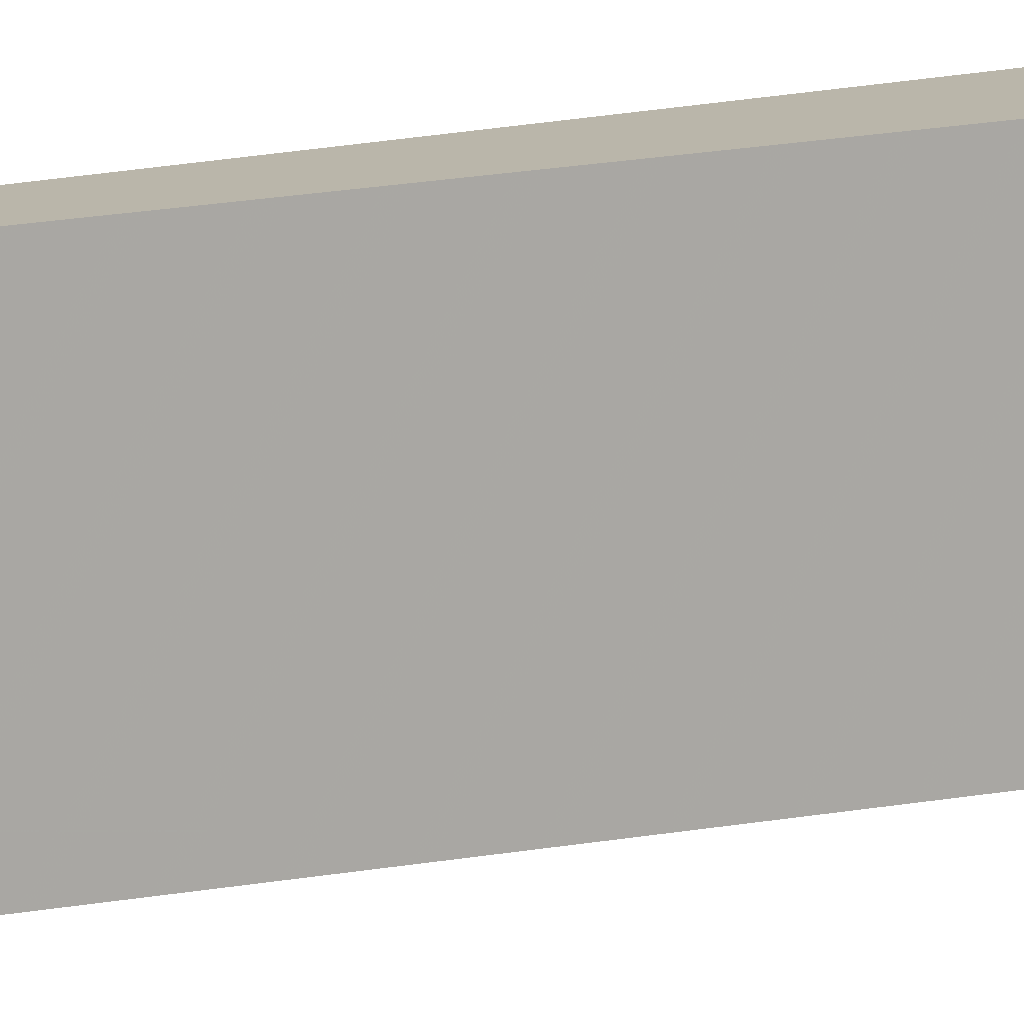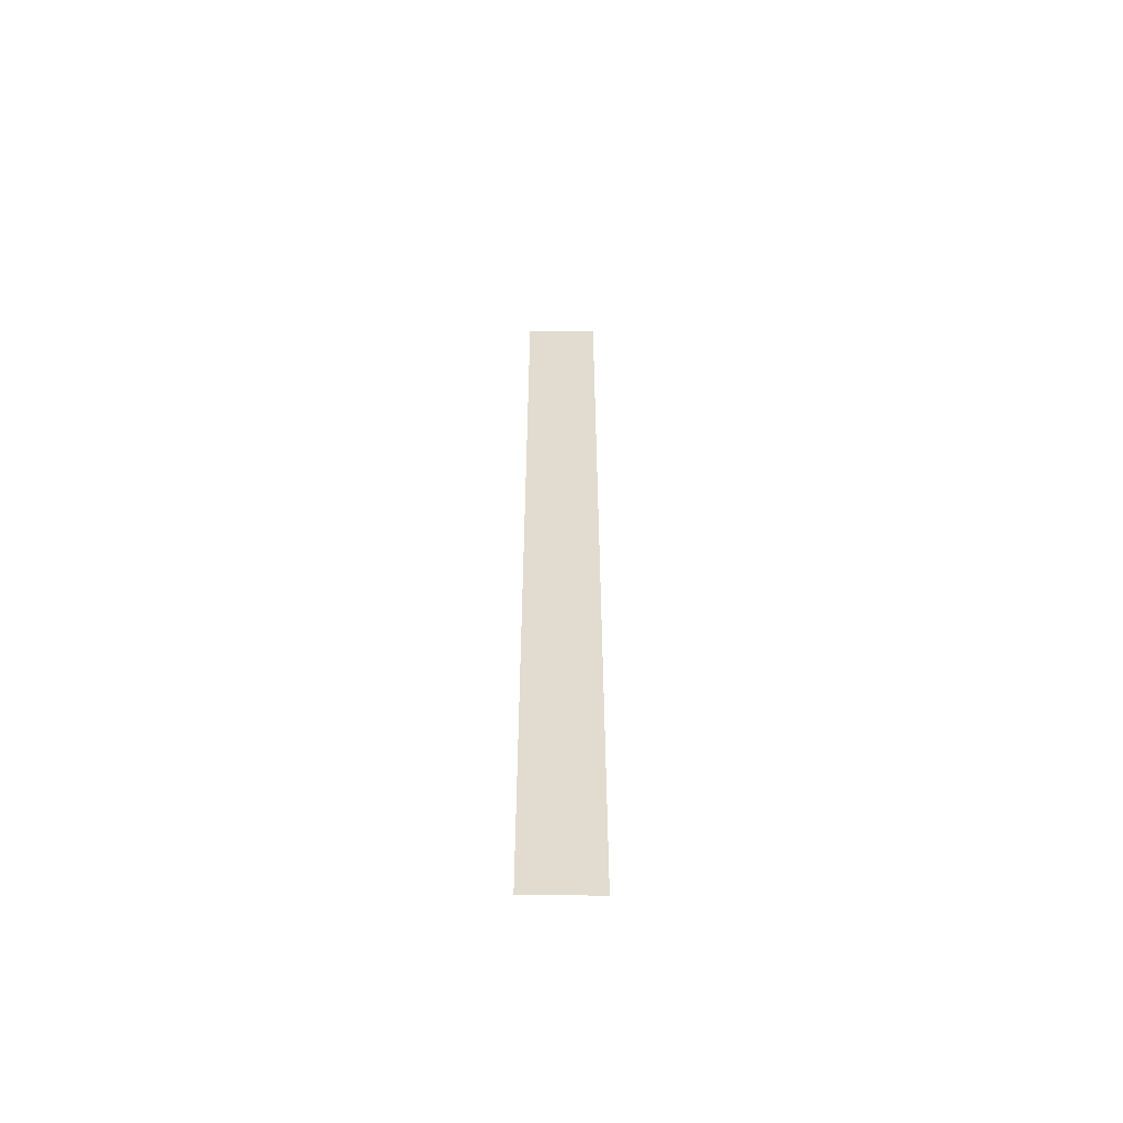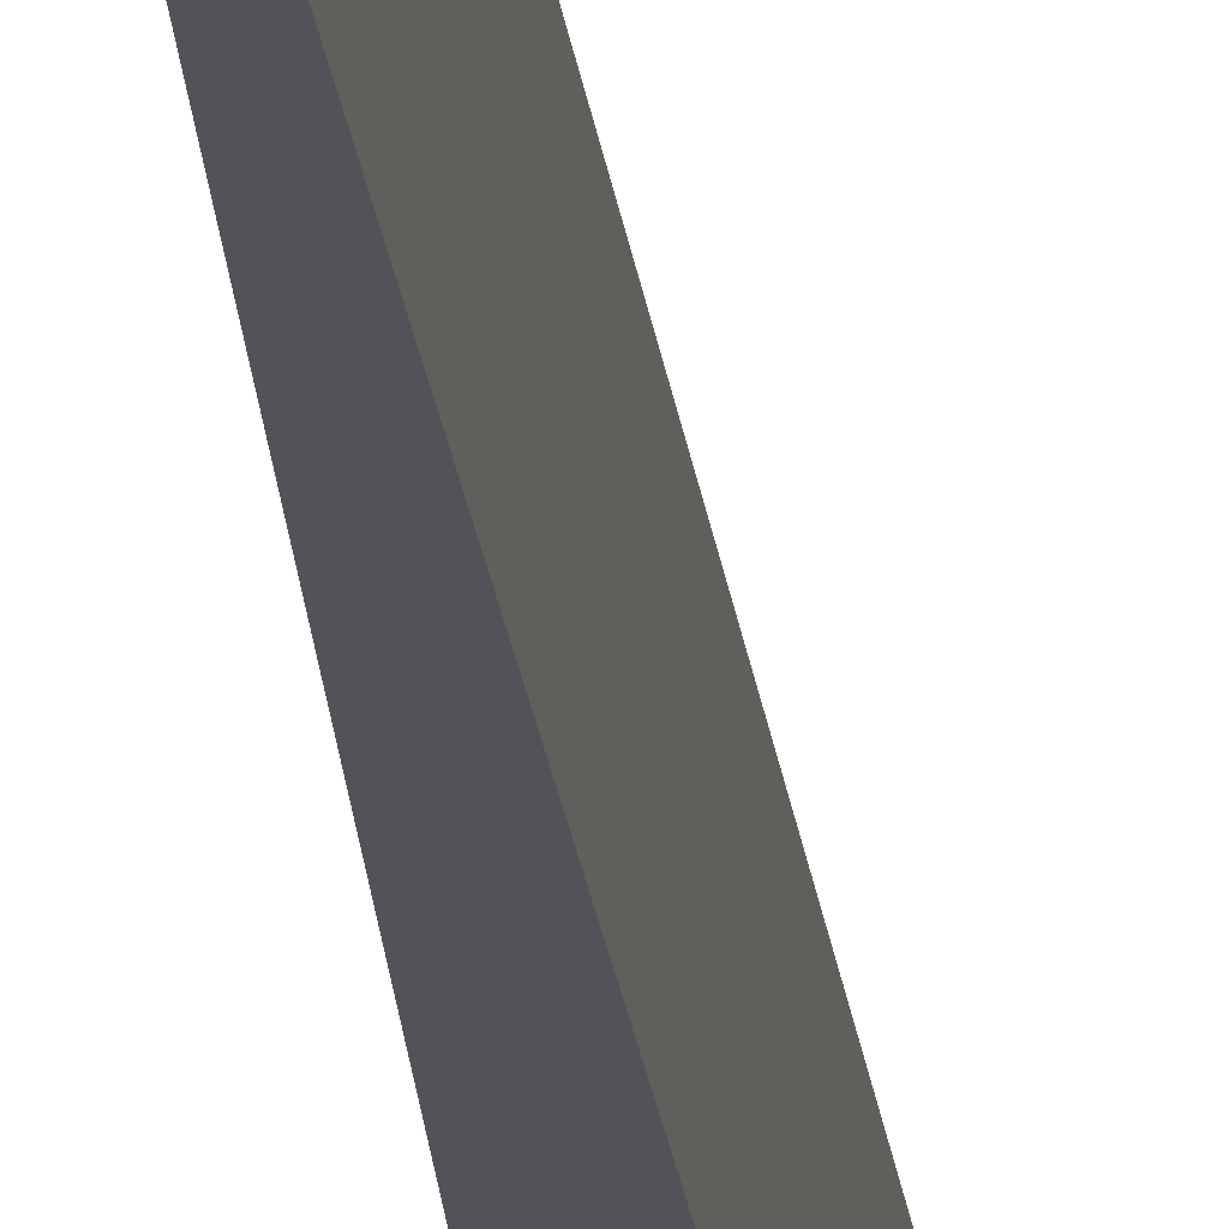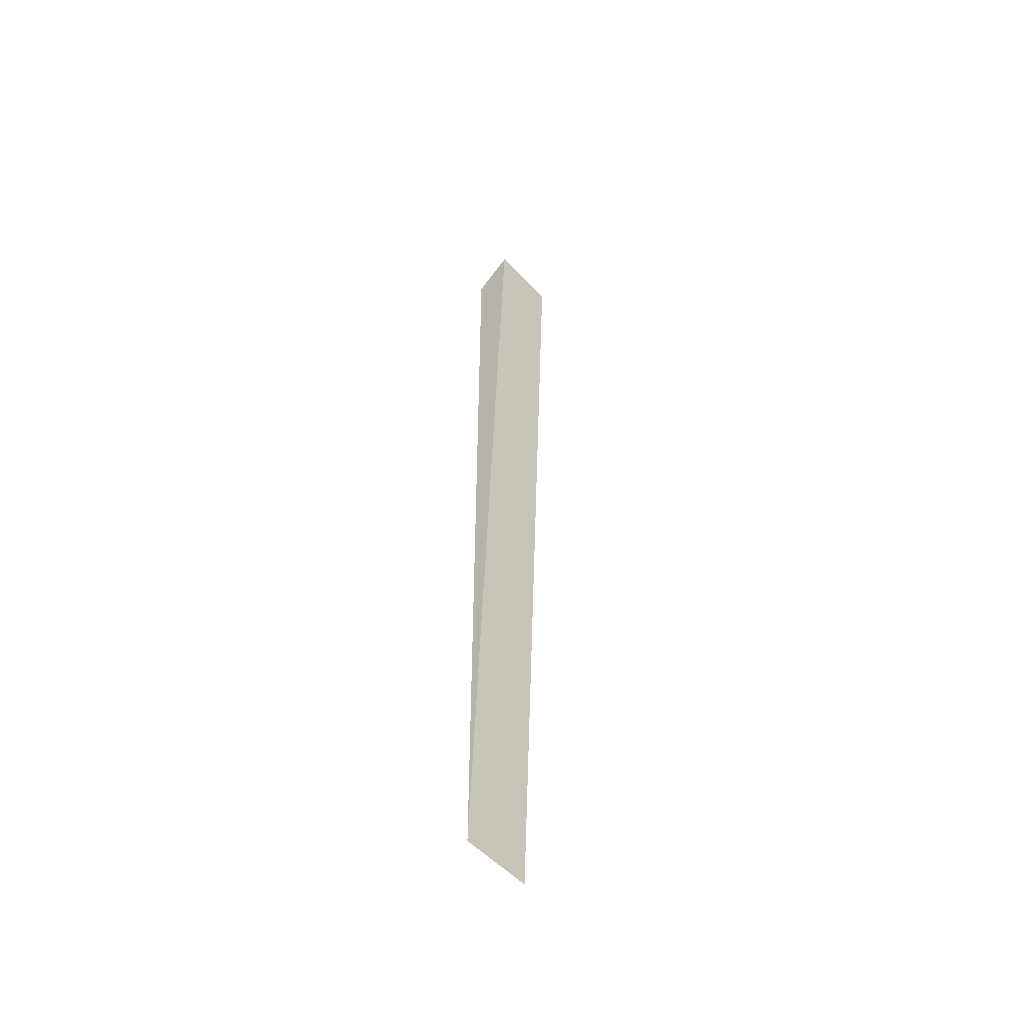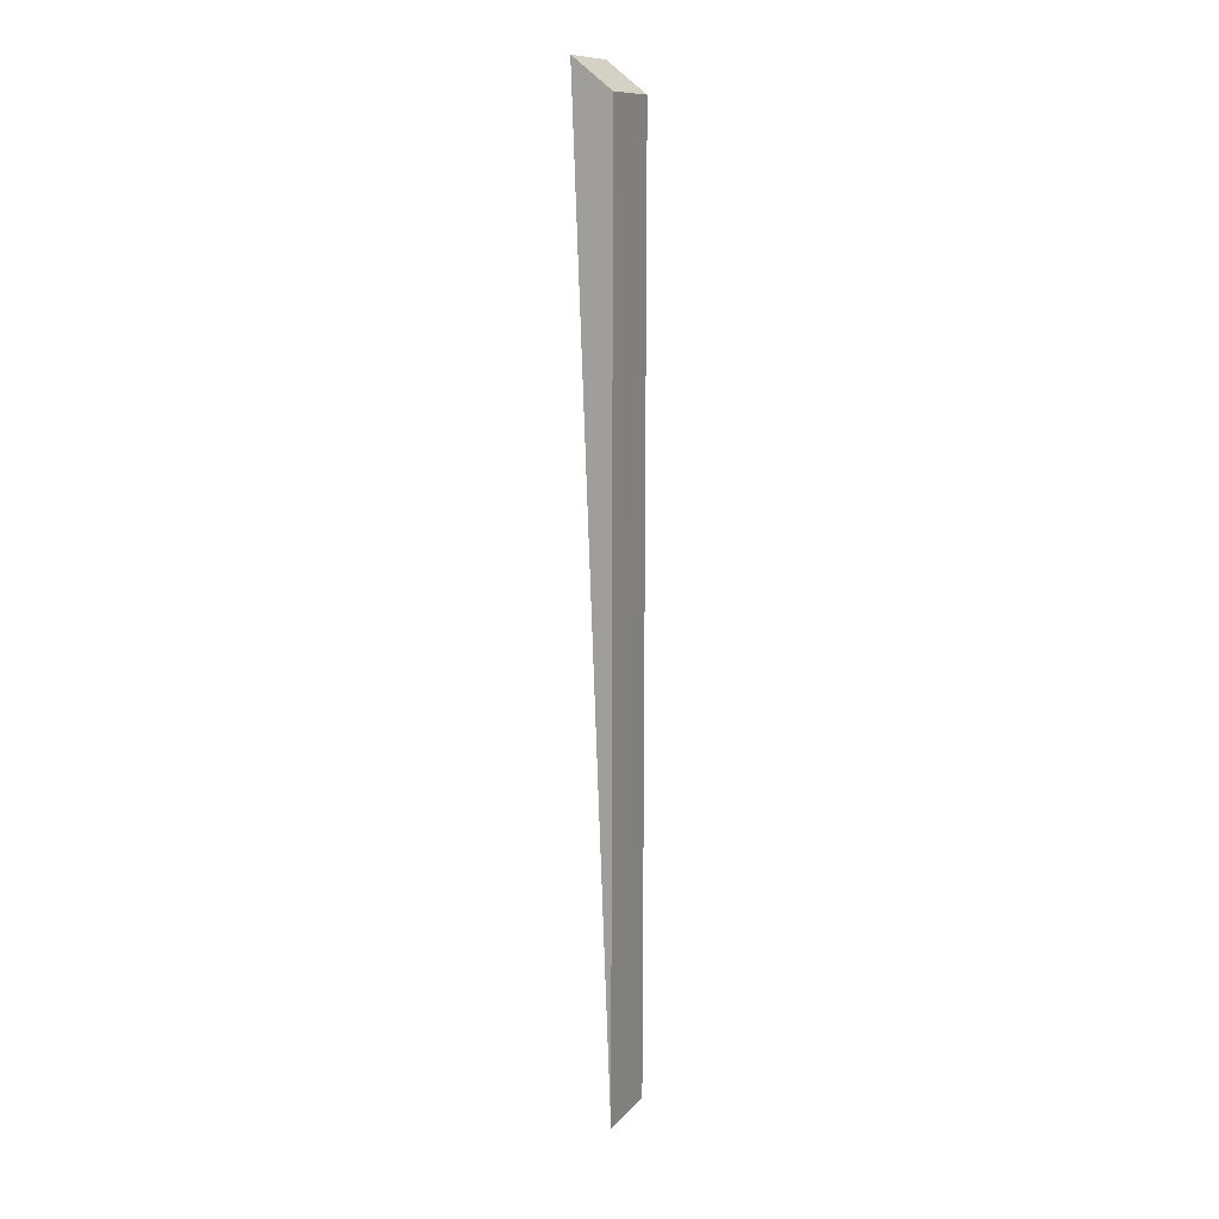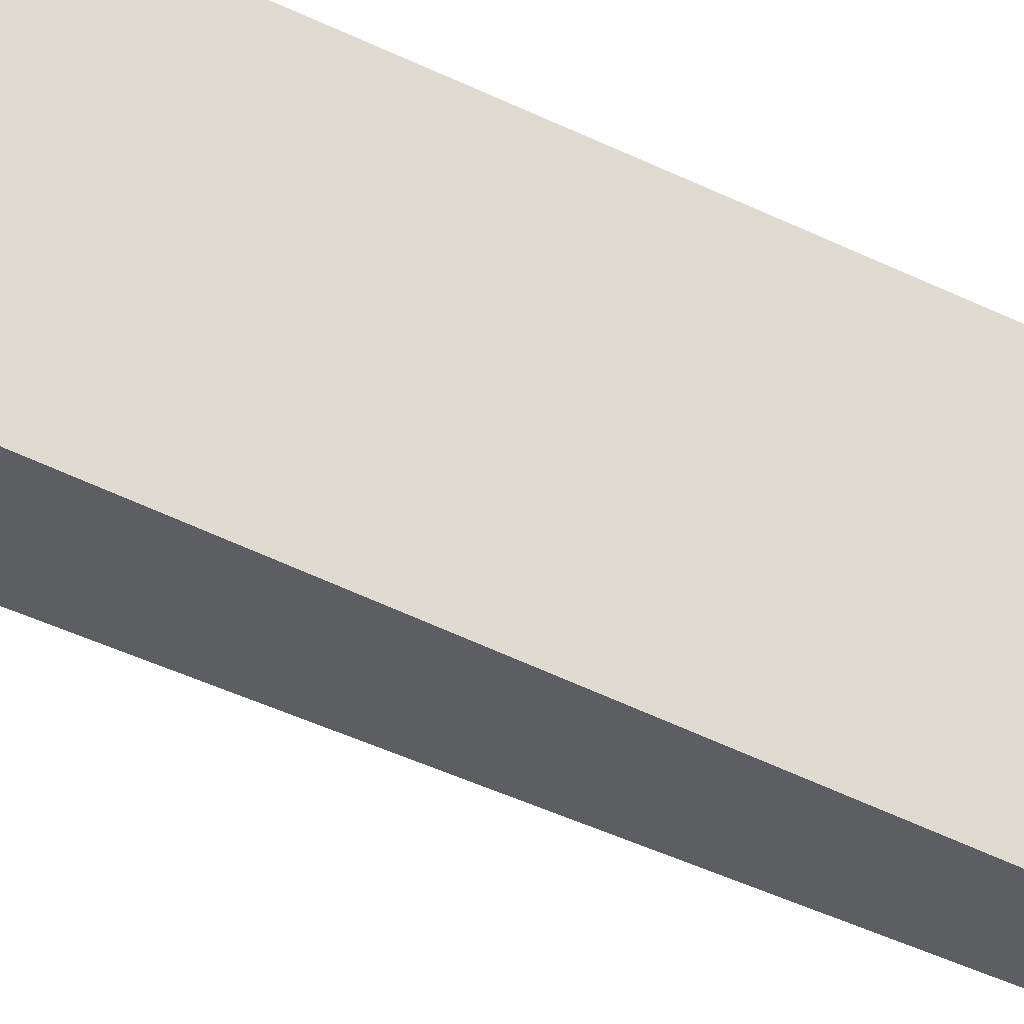
<metadata>
{"format":"obj","ext":"obj","renderer":"f3d","projection":"perspective","resolution":1024,"background":"white","views":[{"elev":13.9,"azim":-117.6,"up":"+Y"},{"elev":-56.0,"azim":89.7,"up":"+Z"},{"elev":-22.6,"azim":-175.6,"up":"+Y"},{"elev":-52.9,"azim":-138.6,"up":"+Z"},{"elev":11.3,"azim":24.1,"up":"+Z"},{"elev":-38.0,"azim":56.0,"up":"+Y"}]}
</metadata>
<code>
v -0.005662 -0.6291 0.2958
v 0.001185 -0.6419 0.2905
v 0.001161 -0.6292 0.2905
v 0.0008677 -0.6291 0.1282
v -0.005662 -0.6419 0.2958
v 0.0008679 -0.6419 0.1282
f 1 2 3
f 1 3 4
f 3 2 4
f 5 2 1
f 5 1 4
f 6 5 4
f 6 4 2
f 6 2 5

</code>
